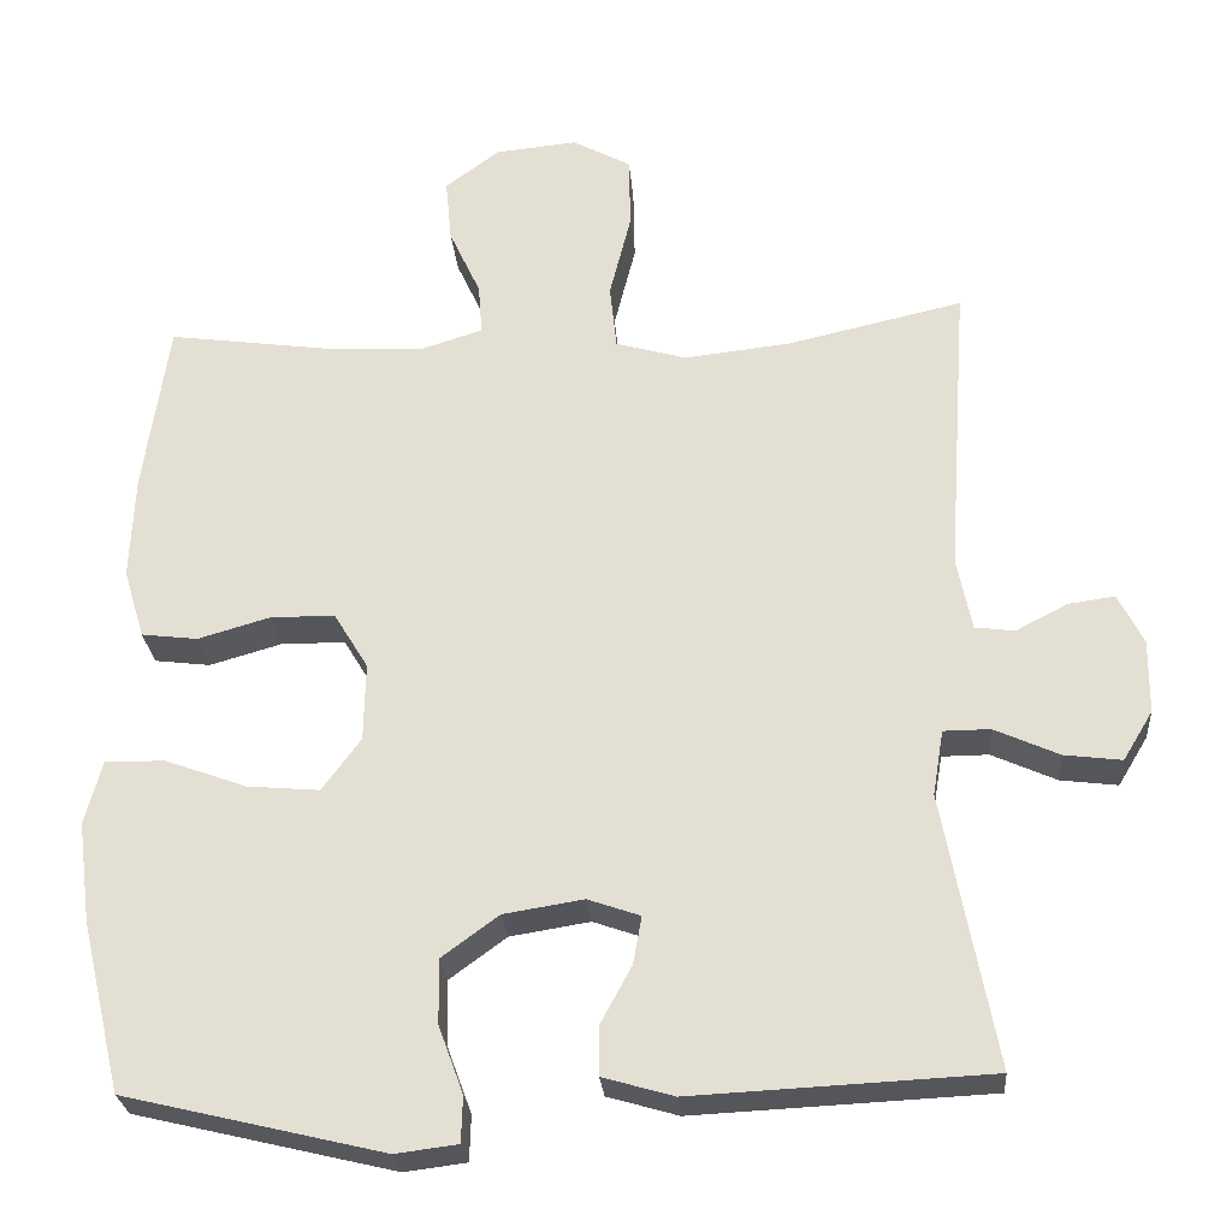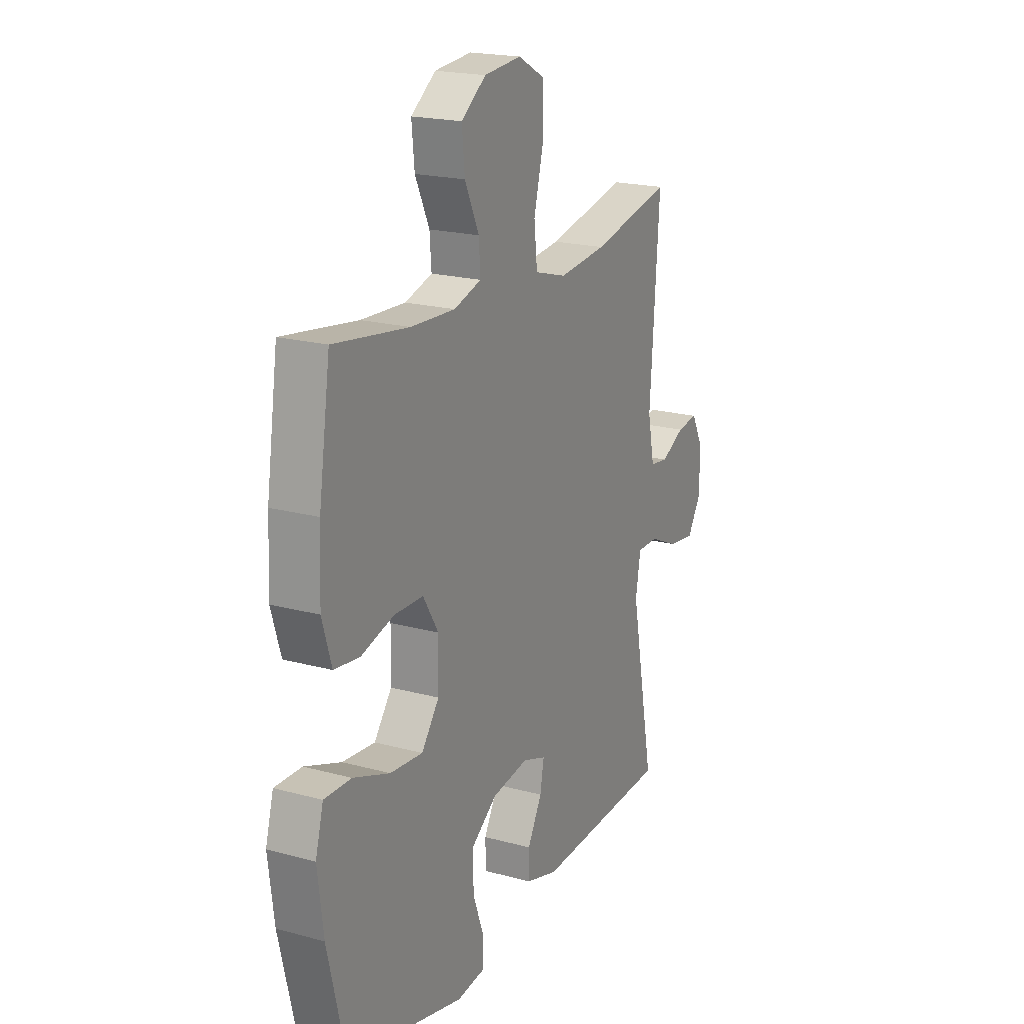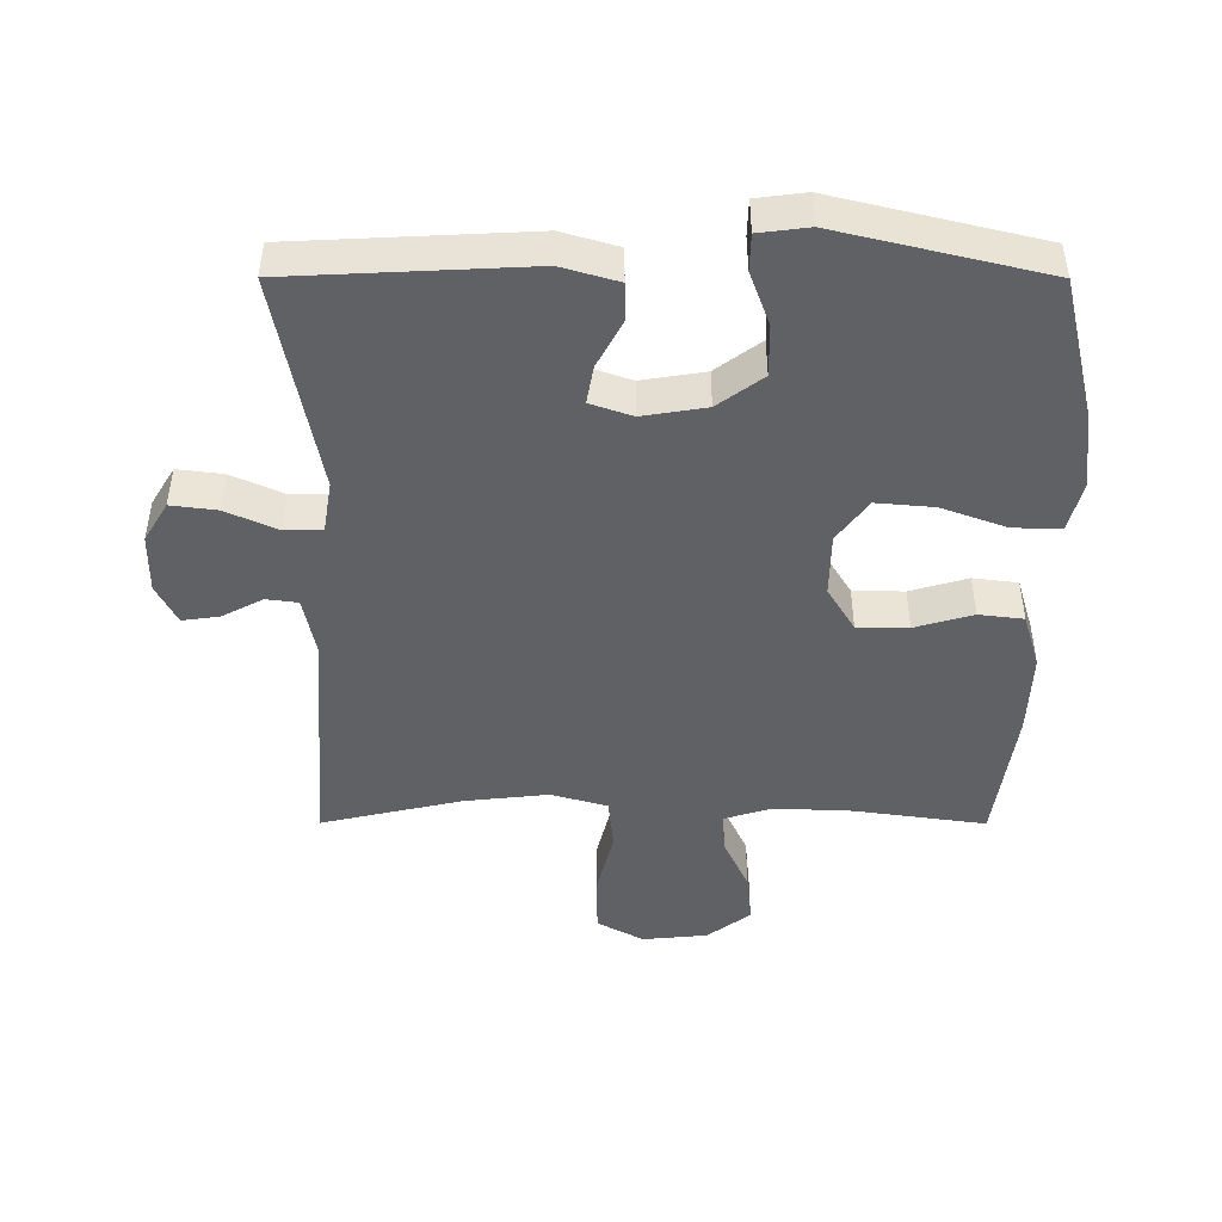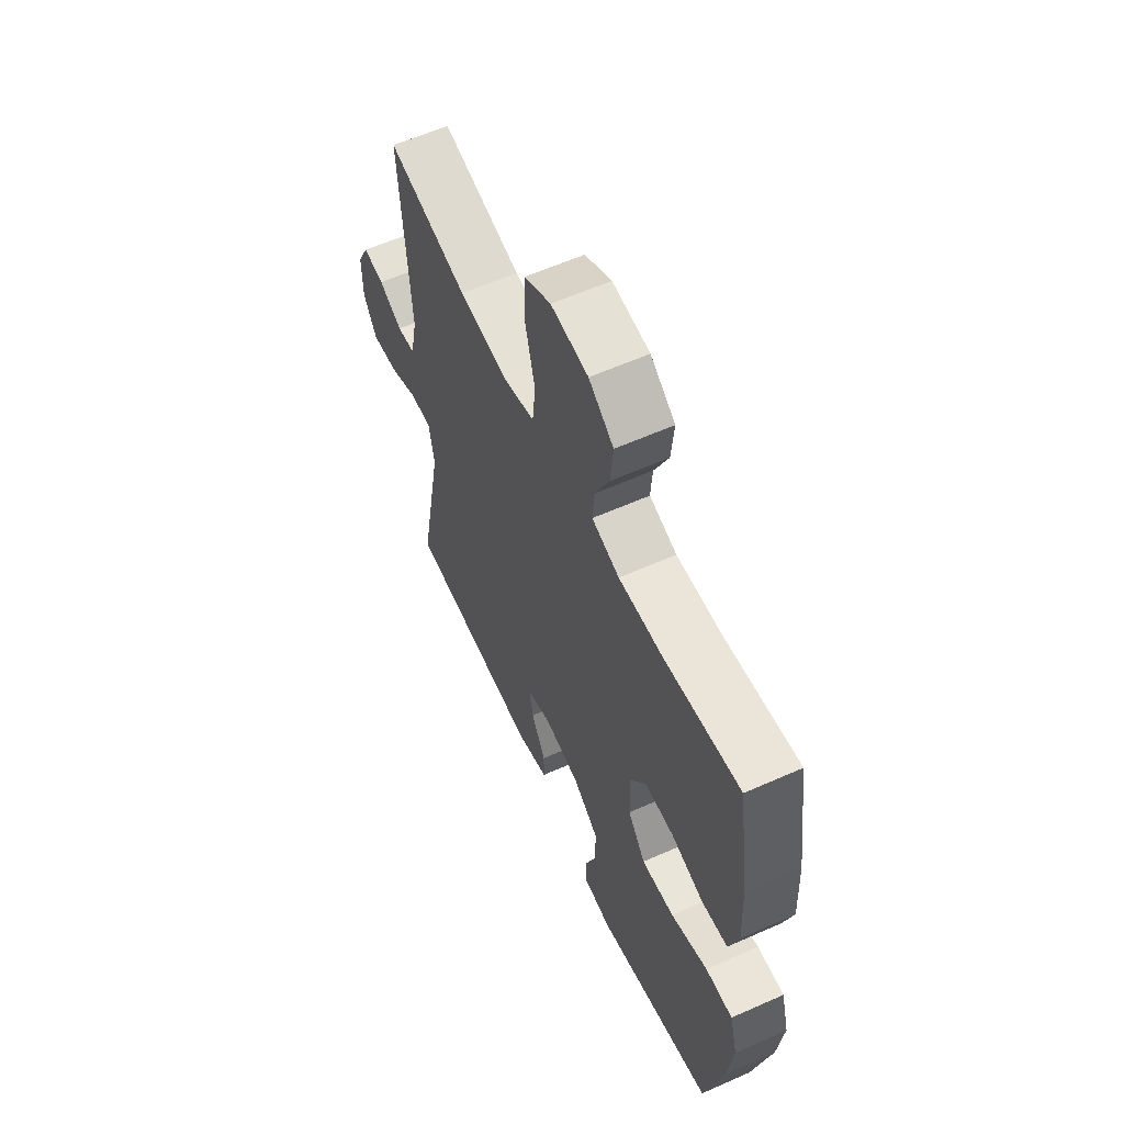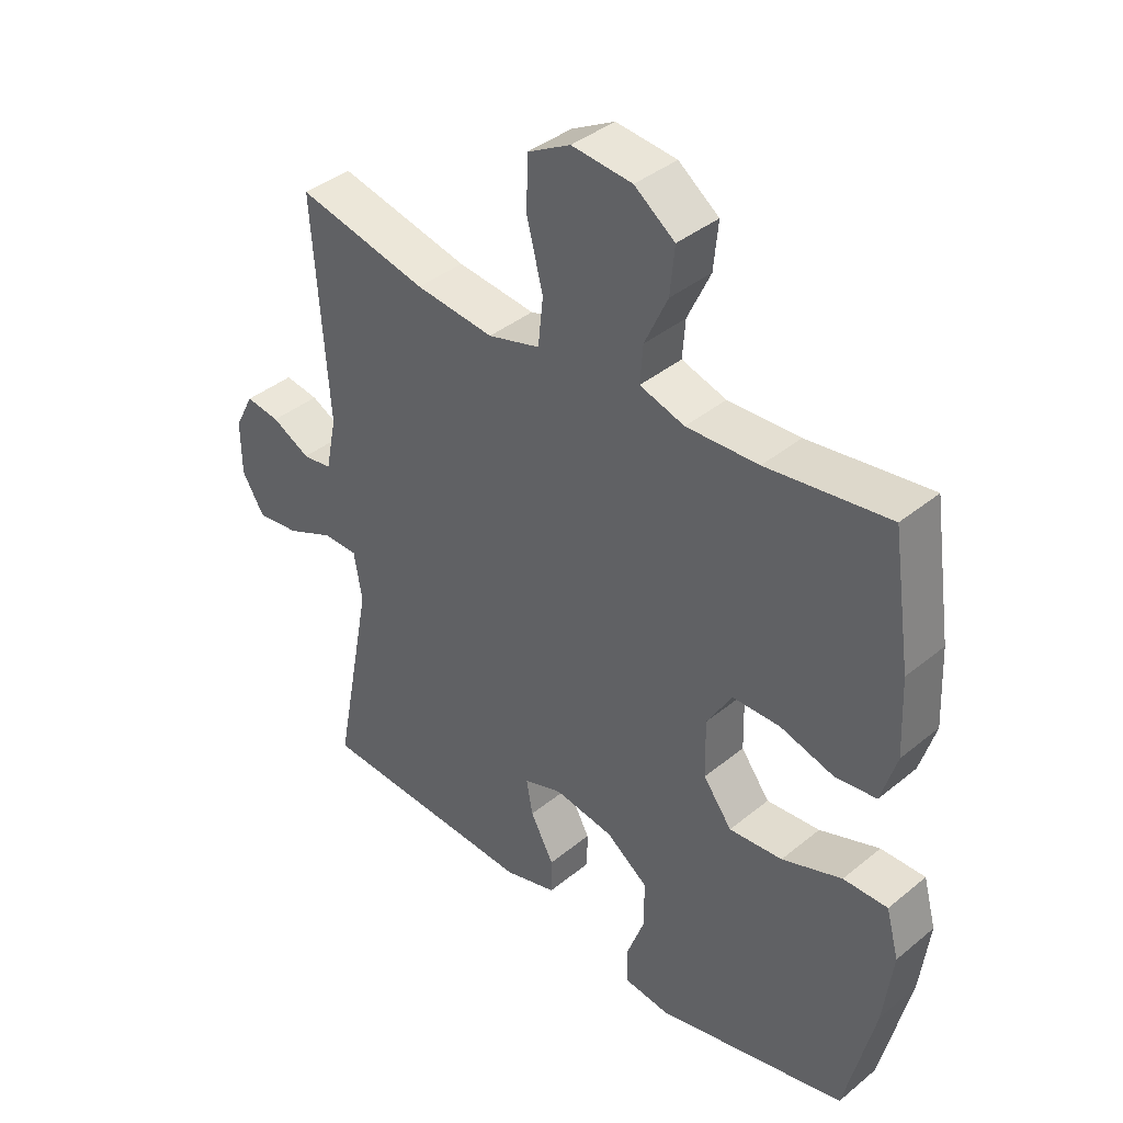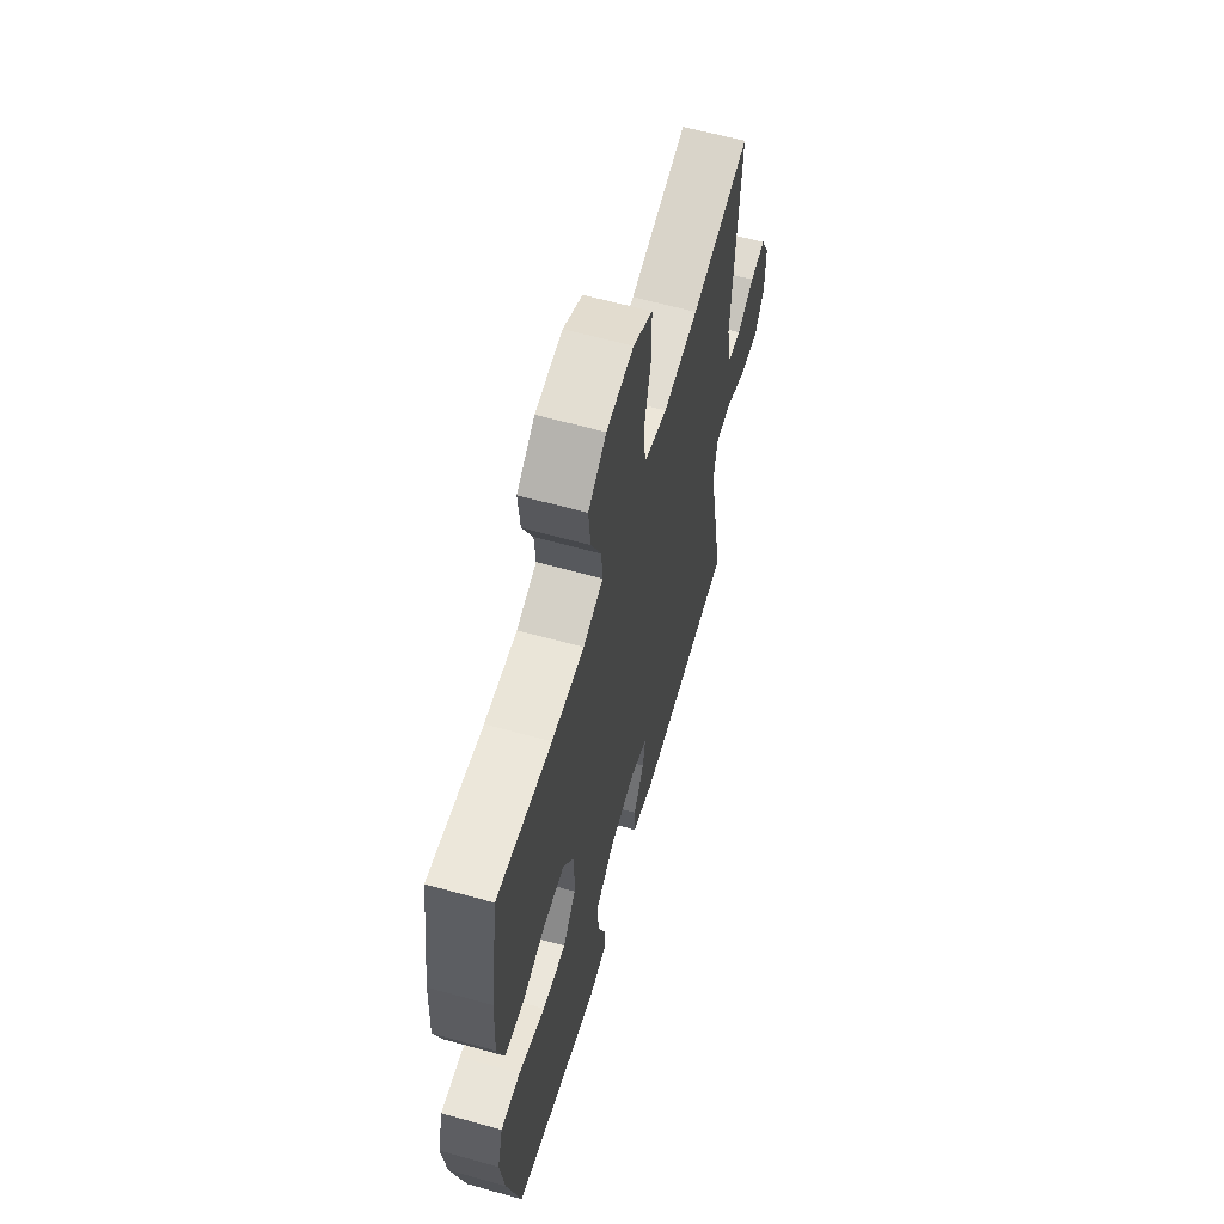
<metadata>
{"format":"obj","ext":"obj","renderer":"f3d","projection":"perspective","resolution":1024,"background":"white","views":[{"elev":-26.2,"azim":4.6,"up":"+Z"},{"elev":19.8,"azim":-63.2,"up":"+Z"},{"elev":-46.8,"azim":179.9,"up":"+Y"},{"elev":59.8,"azim":-114.5,"up":"+Z"},{"elev":39.3,"azim":-135.5,"up":"+Z"},{"elev":61.5,"azim":-74.1,"up":"+Z"}]}
</metadata>
<code>
o path1570
v -0.1908 0.0375 -0.6037
v -0.1143 0.0375 -0.594
v -0.1127 0.0375 -0.5377
v -0.143 0.0375 -0.4551
v -0.1438 0.0375 -0.3758
v -0.07406 0.0375 -0.3246
v 0.02427 0.0375 -0.3088
v 0.08861 0.0375 -0.3312
v 0.07815 0.0375 -0.3895
v 0.0392 0.0375 -0.4617
v 0.03985 0.0375 -0.5205
v 0.1271 0.0375 -0.5458
v 0.4923 0.0375 -0.5277
v 0.4283 0.0375 -0.1923
v 0.4417 0.0375 -0.1123
v 0.499 0.0375 -0.1119
v 0.5785 0.0375 -0.1476
v 0.649 0.0375 -0.1564
v 0.6856 0.0375 -0.09597
v 0.6863 0.0375 -0.005456
v 0.6549 0.0375 0.05539
v 0.5981 0.0375 0.04751
v 0.5345 0.0375 0.01457
v 0.4858 0.0375 0.0209
v 0.4674 0.0375 0.1106
v 0.4923 0.0375 0.474
v 0.2761 0.0375 0.425
v 0.146 0.0375 0.4108
v 0.05949 0.0375 0.4356
v 0.05111 0.0375 0.515
v 0.07752 0.0375 0.6194
v 0.07588 0.0375 0.7074
v 0.004196 0.0375 0.7463
v -0.09618 0.0375 0.7365
v -0.1631 0.0375 0.6869
v -0.1556 0.0375 0.609
v -0.1171 0.0375 0.526
v -0.1125 0.0375 0.4638
v -0.1867 0.0375 0.4408
v -0.3065 0.0375 0.4459
v -0.5096 0.0375 0.474
v -0.5406 0.0375 0.2625
v -0.5462 0.0375 0.1352
v -0.5205 0.0375 0.05042
v -0.4517 0.0375 0.04193
v -0.3624 0.0375 0.06766
v -0.2836 0.0375 0.06662
v -0.2418 0.0375 -0.002027
v -0.2437 0.0375 -0.09838
v -0.2913 0.0375 -0.1624
v -0.3802 0.0375 -0.1545
v -0.4798 0.0375 -0.1181
v -0.5534 0.0375 -0.117
v -0.5746 0.0375 -0.1954
v -0.559 0.0375 -0.3191
v -0.5096 0.0375 -0.5277
v -0.1908 -0.0375 -0.6037
v -0.1143 -0.0375 -0.594
v -0.1127 -0.0375 -0.5377
v -0.143 -0.0375 -0.4551
v -0.1438 -0.0375 -0.3758
v -0.07406 -0.0375 -0.3246
v 0.02427 -0.0375 -0.3088
v 0.08861 -0.0375 -0.3312
v 0.07815 -0.0375 -0.3895
v 0.0392 -0.0375 -0.4617
v 0.03985 -0.0375 -0.5205
v 0.1271 -0.0375 -0.5458
v 0.4923 -0.0375 -0.5277
v 0.4283 -0.0375 -0.1923
v 0.4417 -0.0375 -0.1123
v 0.499 -0.0375 -0.1119
v 0.5785 -0.0375 -0.1476
v 0.649 -0.0375 -0.1564
v 0.6856 -0.0375 -0.09597
v 0.6863 -0.0375 -0.005456
v 0.6549 -0.0375 0.05539
v 0.5981 -0.0375 0.04751
v 0.5345 -0.0375 0.01457
v 0.4858 -0.0375 0.0209
v 0.4674 -0.0375 0.1106
v 0.4923 -0.0375 0.474
v 0.2761 -0.0375 0.425
v 0.146 -0.0375 0.4108
v 0.05949 -0.0375 0.4356
v 0.05111 -0.0375 0.515
v 0.07752 -0.0375 0.6194
v 0.07588 -0.0375 0.7074
v 0.004196 -0.0375 0.7463
v -0.09618 -0.0375 0.7365
v -0.1631 -0.0375 0.6869
v -0.1556 -0.0375 0.609
v -0.1171 -0.0375 0.526
v -0.1125 -0.0375 0.4638
v -0.1867 -0.0375 0.4408
v -0.3065 -0.0375 0.4459
v -0.5096 -0.0375 0.474
v -0.5406 -0.0375 0.2625
v -0.5462 -0.0375 0.1352
v -0.5205 -0.0375 0.05042
v -0.4517 -0.0375 0.04193
v -0.3624 -0.0375 0.06766
v -0.2836 -0.0375 0.06662
v -0.2418 -0.0375 -0.002027
v -0.2437 -0.0375 -0.09838
v -0.2913 -0.0375 -0.1624
v -0.3802 -0.0375 -0.1545
v -0.4798 -0.0375 -0.1181
v -0.5534 -0.0375 -0.117
v -0.5746 -0.0375 -0.1954
v -0.559 -0.0375 -0.3191
v -0.5096 -0.0375 -0.5277
v -0.1908 0.0375 -0.6037
v -0.1143 0.0375 -0.594
v -0.1143 0.0375 -0.594
v -0.1127 0.0375 -0.5377
v 0.03985 0.0375 -0.5205
v 0.03985 0.0375 -0.5205
v 0.1271 0.0375 -0.5458
v -0.143 0.0375 -0.4551
v -0.5096 0.0375 -0.5277
v -0.5096 0.0375 -0.5277
v 0.4923 0.0375 -0.5277
v 0.4923 0.0375 -0.5277
v 0.0392 0.0375 -0.4617
v 0.07815 0.0375 -0.3895
v -0.1438 0.0375 -0.3758
v -0.559 0.0375 -0.3191
v 0.08861 0.0375 -0.3312
v 0.08861 0.0375 -0.3312
v -0.07406 0.0375 -0.3246
v 0.02427 0.0375 -0.3088
v -0.5746 0.0375 -0.1954
v 0.4283 0.0375 -0.1923
v -0.5534 0.0375 -0.117
v -0.5534 0.0375 -0.117
v -0.2913 0.0375 -0.1624
v -0.3802 0.0375 -0.1545
v 0.4417 0.0375 -0.1123
v 0.4417 0.0375 -0.1123
v -0.2437 0.0375 -0.09838
v 0.5785 0.0375 -0.1476
v 0.649 0.0375 -0.1564
v 0.649 0.0375 -0.1564
v 0.6856 0.0375 -0.09597
v -0.4798 0.0375 -0.1181
v 0.499 0.0375 -0.1119
v -0.2418 0.0375 -0.002027
v 0.6863 0.0375 -0.005456
v 0.6549 0.0375 0.05539
v 0.6549 0.0375 0.05539
v -0.2836 0.0375 0.06662
v 0.5345 0.0375 0.01457
v 0.4858 0.0375 0.0209
v 0.4858 0.0375 0.0209
v 0.5981 0.0375 0.04751
v 0.4674 0.0375 0.1106
v -0.5205 0.0375 0.05042
v -0.5205 0.0375 0.05042
v -0.4517 0.0375 0.04193
v -0.3624 0.0375 0.06766
v -0.5462 0.0375 0.1352
v -0.5406 0.0375 0.2625
v -0.5096 0.0375 0.474
v -0.5096 0.0375 0.474
v -0.3065 0.0375 0.4459
v -0.1867 0.0375 0.4408
v 0.146 0.0375 0.4108
v 0.05949 0.0375 0.4356
v 0.05949 0.0375 0.4356
v 0.2761 0.0375 0.425
v -0.1125 0.0375 0.4638
v -0.1125 0.0375 0.4638
v 0.05111 0.0375 0.515
v 0.4923 0.0375 0.474
v 0.4923 0.0375 0.474
v -0.1171 0.0375 0.526
v 0.07752 0.0375 0.6194
v -0.1556 0.0375 0.609
v -0.1631 0.0375 0.6869
v 0.07588 0.0375 0.7074
v 0.07588 0.0375 0.7074
v -0.09618 0.0375 0.7365
v 0.004196 0.0375 0.7463
v -0.1908 -0.0375 -0.6037
v -0.1143 -0.0375 -0.594
v -0.1143 -0.0375 -0.594
v -0.1127 -0.0375 -0.5377
v 0.03985 -0.0375 -0.5205
v 0.03985 -0.0375 -0.5205
v 0.1271 -0.0375 -0.5458
v -0.143 -0.0375 -0.4551
v -0.5096 -0.0375 -0.5277
v -0.5096 -0.0375 -0.5277
v 0.4923 -0.0375 -0.5277
v 0.4923 -0.0375 -0.5277
v 0.0392 -0.0375 -0.4617
v 0.07815 -0.0375 -0.3895
v -0.1438 -0.0375 -0.3758
v -0.559 -0.0375 -0.3191
v 0.08861 -0.0375 -0.3312
v 0.08861 -0.0375 -0.3312
v -0.07406 -0.0375 -0.3246
v 0.02427 -0.0375 -0.3088
v -0.5746 -0.0375 -0.1954
v 0.4283 -0.0375 -0.1923
v -0.5534 -0.0375 -0.117
v -0.5534 -0.0375 -0.117
v -0.2913 -0.0375 -0.1624
v -0.3802 -0.0375 -0.1545
v 0.4417 -0.0375 -0.1123
v 0.4417 -0.0375 -0.1123
v -0.2437 -0.0375 -0.09838
v 0.5785 -0.0375 -0.1476
v 0.649 -0.0375 -0.1564
v 0.649 -0.0375 -0.1564
v 0.6856 -0.0375 -0.09597
v -0.4798 -0.0375 -0.1181
v 0.499 -0.0375 -0.1119
v -0.2418 -0.0375 -0.002027
v 0.6863 -0.0375 -0.005456
v 0.6549 -0.0375 0.05539
v 0.6549 -0.0375 0.05539
v -0.2836 -0.0375 0.06662
v 0.5345 -0.0375 0.01457
v 0.4858 -0.0375 0.0209
v 0.4858 -0.0375 0.0209
v 0.5981 -0.0375 0.04751
v 0.4674 -0.0375 0.1106
v -0.5205 -0.0375 0.05042
v -0.5205 -0.0375 0.05042
v -0.4517 -0.0375 0.04193
v -0.3624 -0.0375 0.06766
v -0.5462 -0.0375 0.1352
v -0.5406 -0.0375 0.2625
v -0.5096 -0.0375 0.474
v -0.5096 -0.0375 0.474
v -0.3065 -0.0375 0.4459
v -0.1867 -0.0375 0.4408
v 0.146 -0.0375 0.4108
v 0.05949 -0.0375 0.4356
v 0.05949 -0.0375 0.4356
v 0.2761 -0.0375 0.425
v -0.1125 -0.0375 0.4638
v -0.1125 -0.0375 0.4638
v 0.05111 -0.0375 0.515
v 0.4923 -0.0375 0.474
v 0.4923 -0.0375 0.474
v -0.1171 -0.0375 0.526
v 0.07752 -0.0375 0.6194
v -0.1556 -0.0375 0.609
v -0.1631 -0.0375 0.6869
v 0.07588 -0.0375 0.7074
v 0.07588 -0.0375 0.7074
v -0.09618 -0.0375 0.7365
v 0.004196 -0.0375 0.7463
f 239 224 244
f 243 229 247
f 185 192 193
f 211 229 204
f 200 210 205
f 204 229 220
f 199 193 192
f 186 188 185
f 217 225 214
f 219 226 211
f 235 238 236
f 189 191 197
f 241 246 244
f 200 209 210
f 201 198 195
f 192 185 188
f 249 250 251
f 238 224 239
f 220 241 224
f 241 244 224
f 251 250 255
f 205 218 207
f 244 246 249
f 206 201 195
f 250 249 246
f 240 229 243
f 197 191 198
f 225 221 228
f 203 209 199
f 256 250 253
f 215 217 214
f 214 225 219
f 232 234 230
f 211 201 206
f 229 240 220
f 240 241 220
f 226 229 211
f 255 250 256
f 204 220 213
f 204 213 203
f 233 234 232
f 205 210 218
f 228 221 222
f 209 203 213
f 251 255 252
f 201 211 204
f 200 199 209
f 217 221 225
f 224 238 233
f 225 226 219
f 233 235 234
f 193 199 200
f 235 233 238
f 195 198 191
f 1 115 187 57
f 2 3 59 58
f 118 12 68 190
f 3 4 60 59
f 122 1 57 194
f 12 124 196 68
f 10 11 67 66
f 9 10 66 65
f 4 5 61 60
f 55 56 112 111
f 130 9 65 202
f 5 6 62 61
f 7 8 64 63
f 6 7 63 62
f 54 55 111 110
f 13 14 70 69
f 136 54 110 208
f 50 51 107 106
f 14 140 212 70
f 49 50 106 105
f 17 144 216 73
f 18 19 75 74
f 52 53 109 108
f 51 52 108 107
f 16 17 73 72
f 15 16 72 71
f 48 49 105 104
f 19 20 76 75
f 20 151 223 76
f 47 48 104 103
f 23 155 227 79
f 22 23 79 78
f 21 22 78 77
f 24 25 81 80
f 159 45 101 231
f 45 46 102 101
f 43 44 100 99
f 46 47 103 102
f 42 43 99 98
f 165 42 98 237
f 40 41 97 96
f 39 40 96 95
f 28 170 242 84
f 27 28 84 83
f 173 39 95 245
f 29 30 86 85
f 176 27 83 248
f 25 26 82 81
f 37 38 94 93
f 30 31 87 86
f 36 37 93 92
f 35 36 92 91
f 31 182 254 87
f 34 35 91 90
f 33 34 90 89
f 32 33 89 88
f 167 172 152
f 171 175 157
f 113 121 120
f 139 132 157
f 128 133 138
f 132 148 157
f 127 120 121
f 114 113 116
f 145 142 153
f 147 139 154
f 163 164 166
f 117 125 119
f 169 172 174
f 128 138 137
f 129 123 126
f 120 116 113
f 177 179 178
f 166 167 152
f 148 152 169
f 169 152 172
f 179 183 178
f 133 135 146
f 172 177 174
f 134 123 129
f 178 174 177
f 168 171 157
f 125 126 119
f 153 156 149
f 131 127 137
f 184 181 178
f 143 142 145
f 142 147 153
f 160 158 162
f 139 134 129
f 157 148 168
f 168 148 169
f 154 139 157
f 183 184 178
f 132 141 148
f 132 131 141
f 161 160 162
f 133 146 138
f 156 150 149
f 137 141 131
f 179 180 183
f 129 132 139
f 128 137 127
f 145 153 149
f 152 161 166
f 153 147 154
f 161 162 163
f 121 128 127
f 163 166 161
f 123 119 126

</code>
